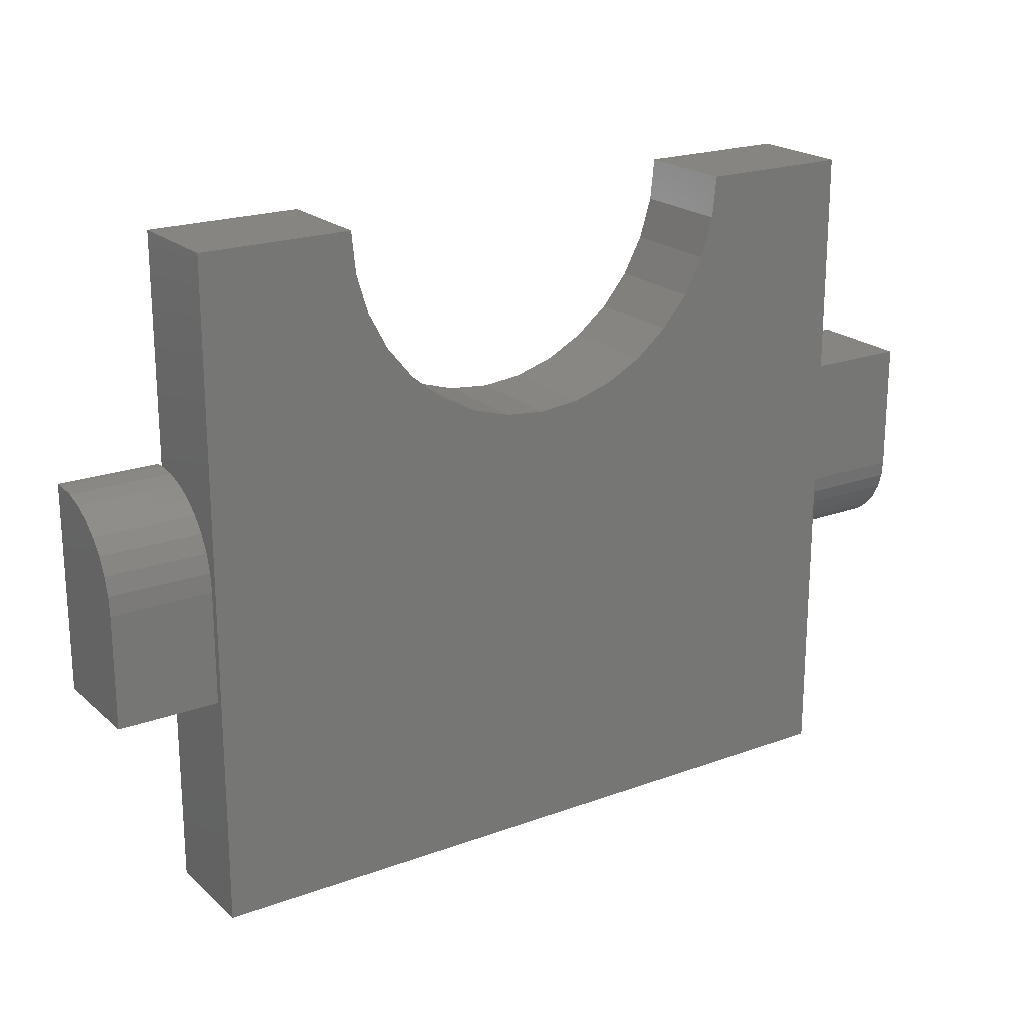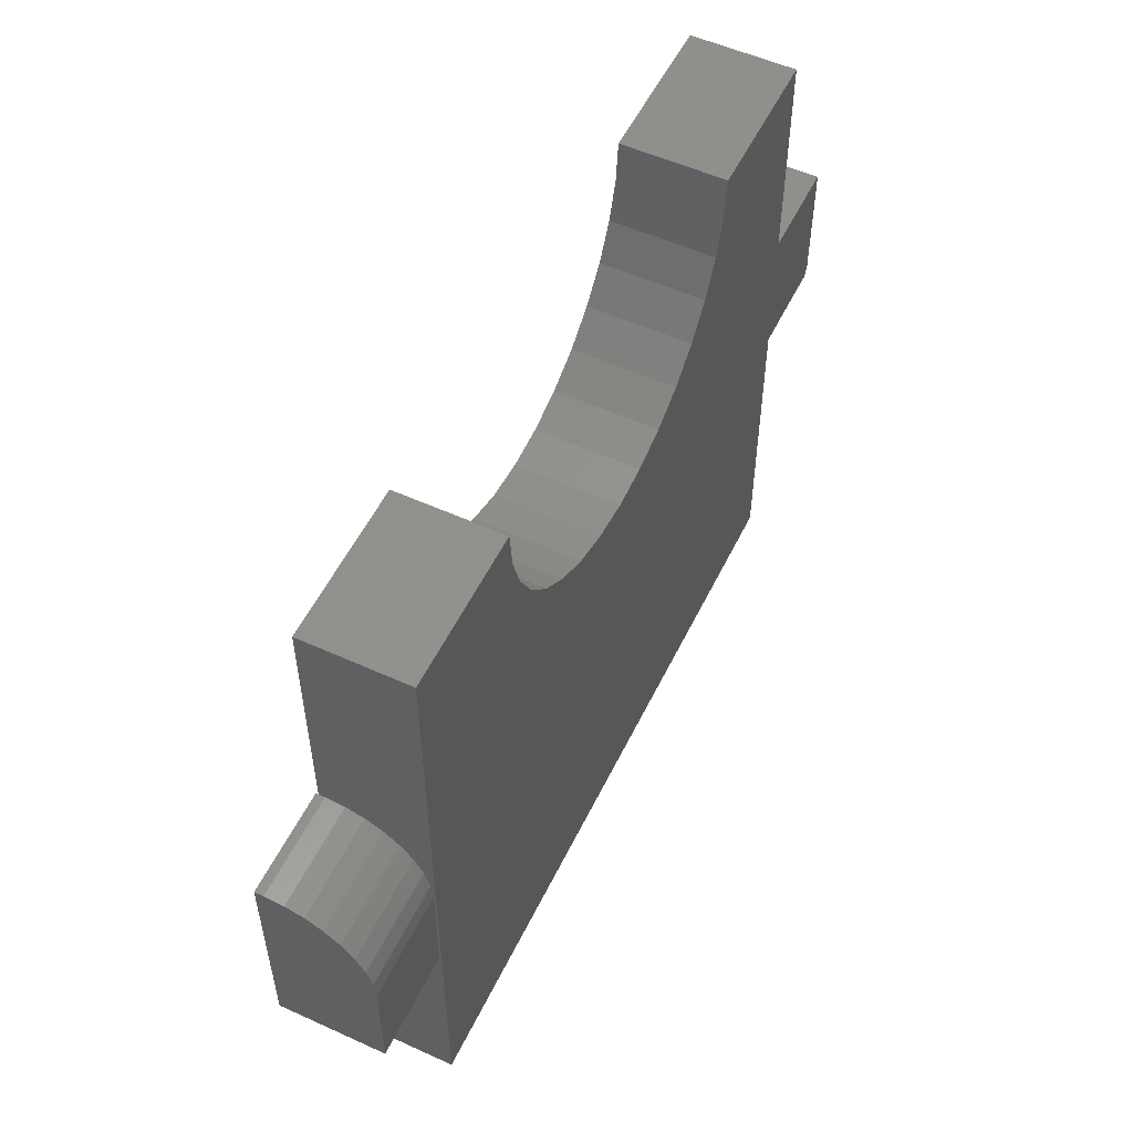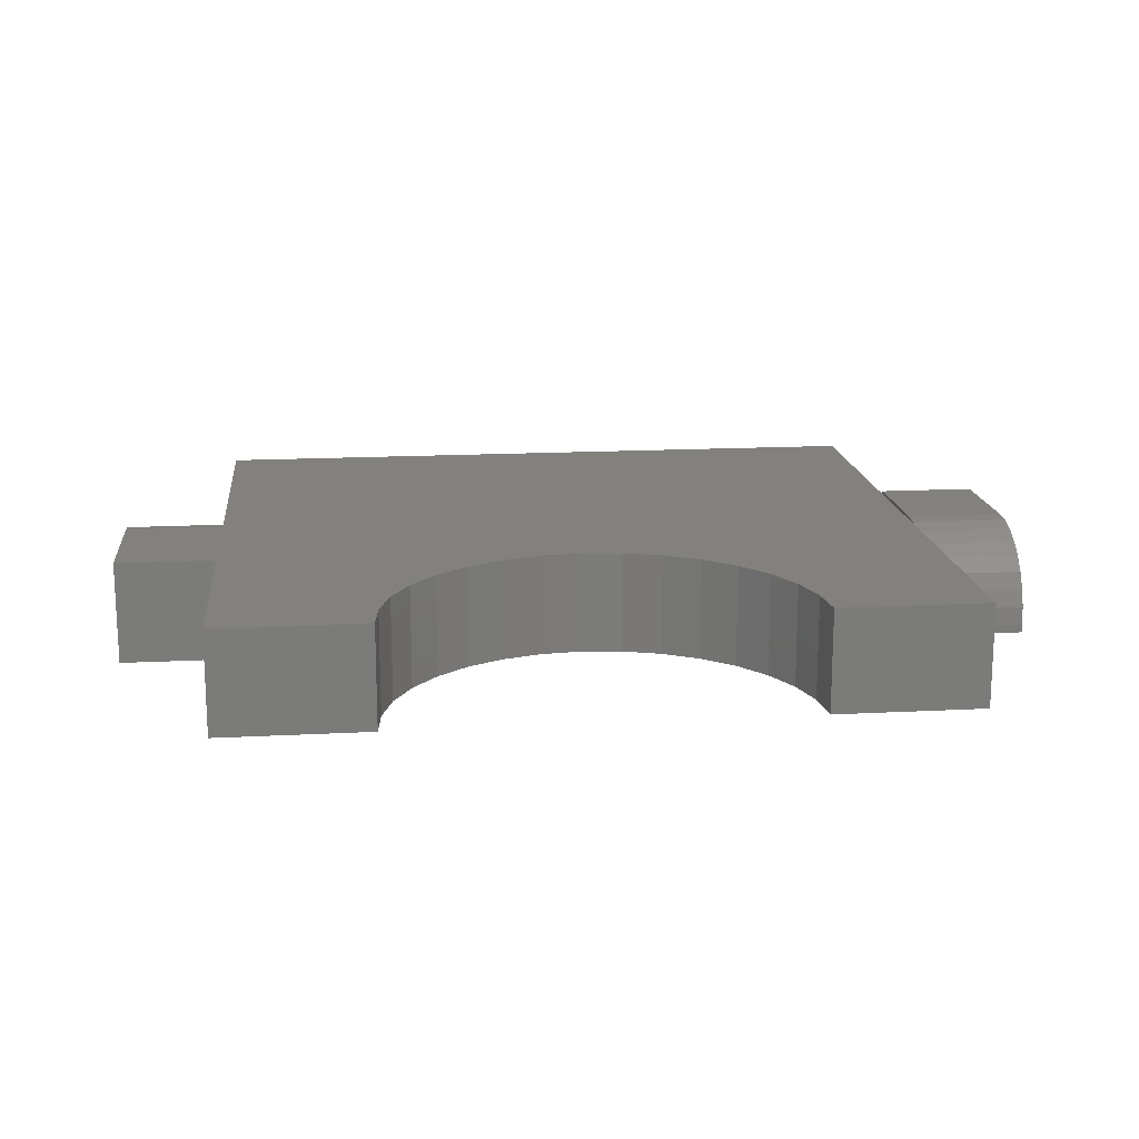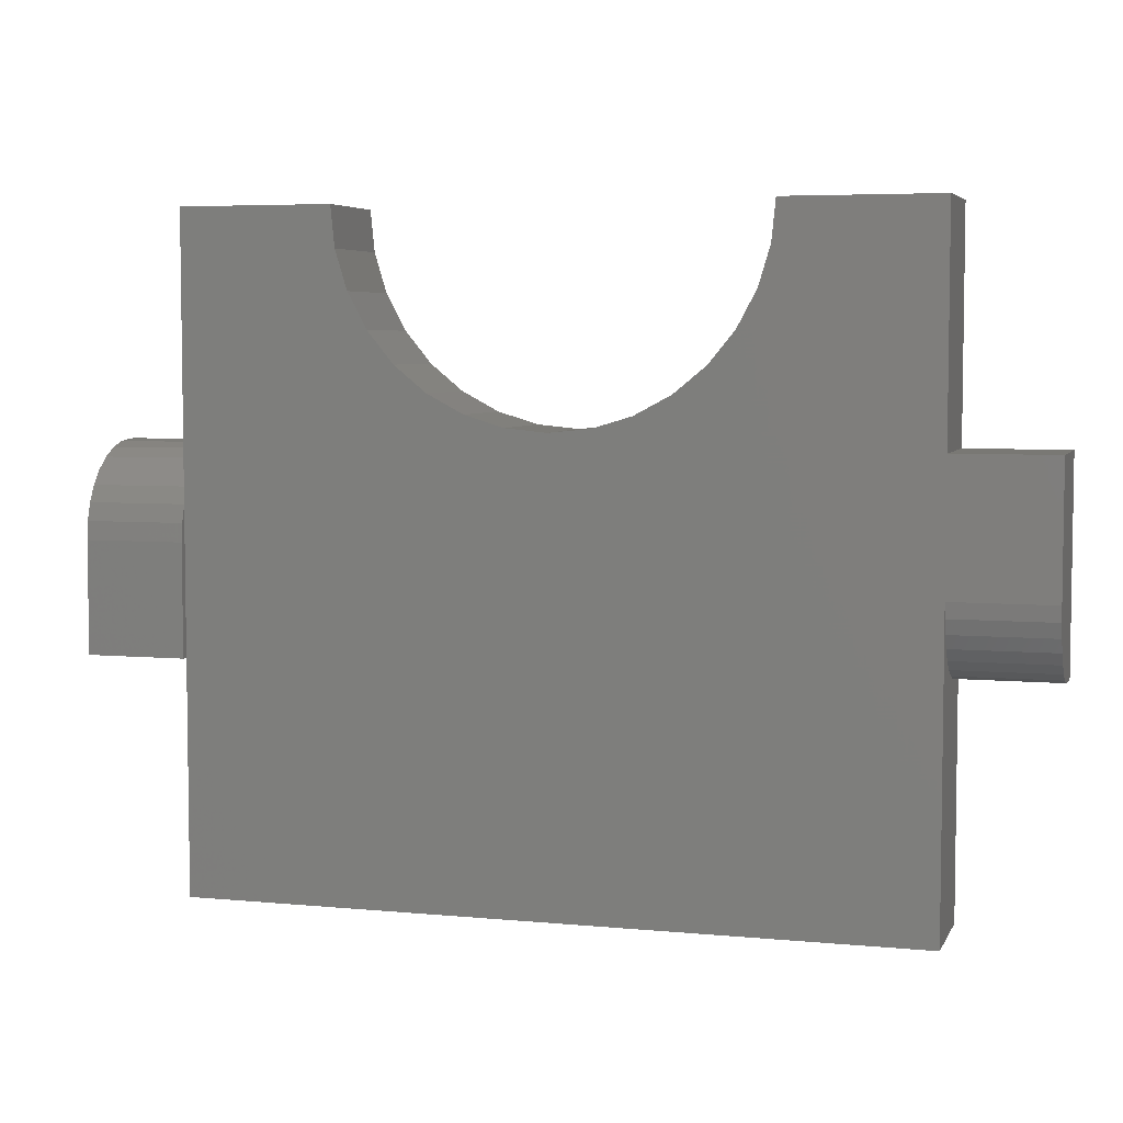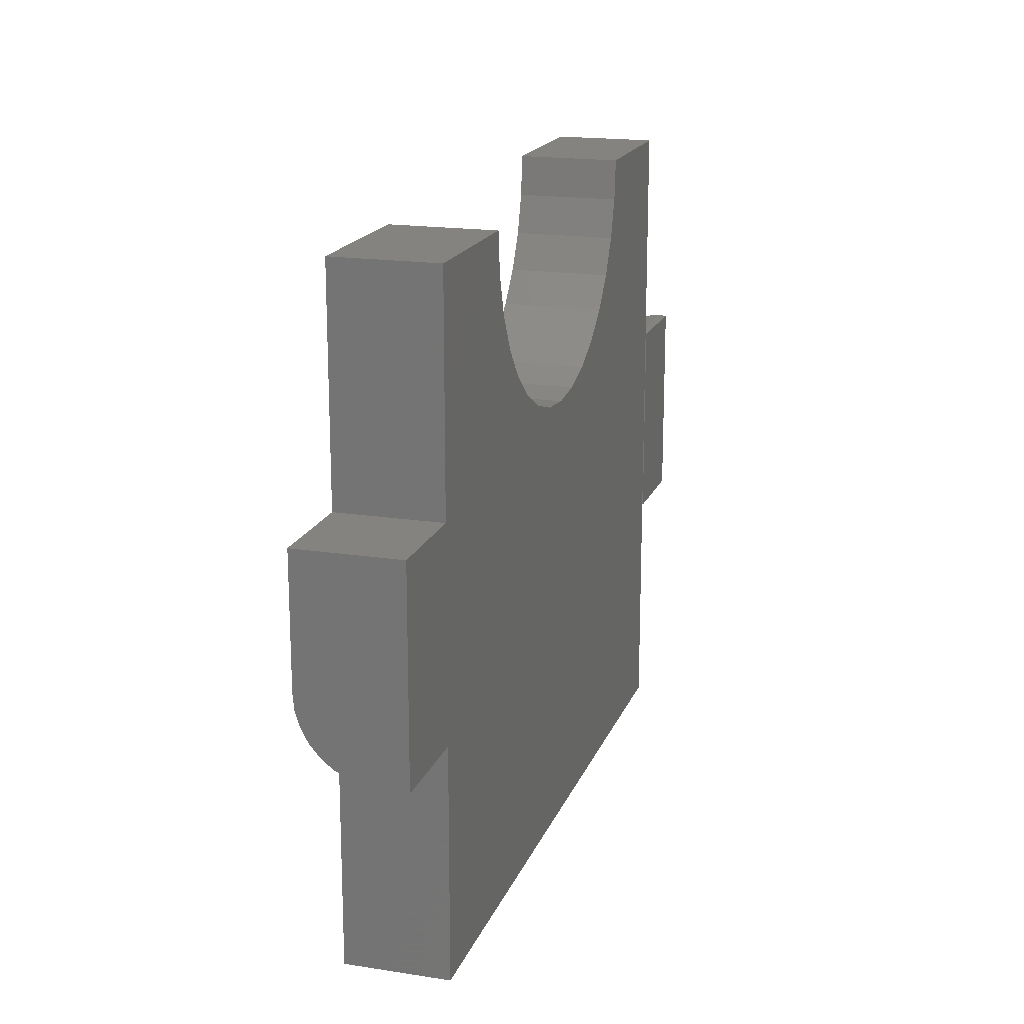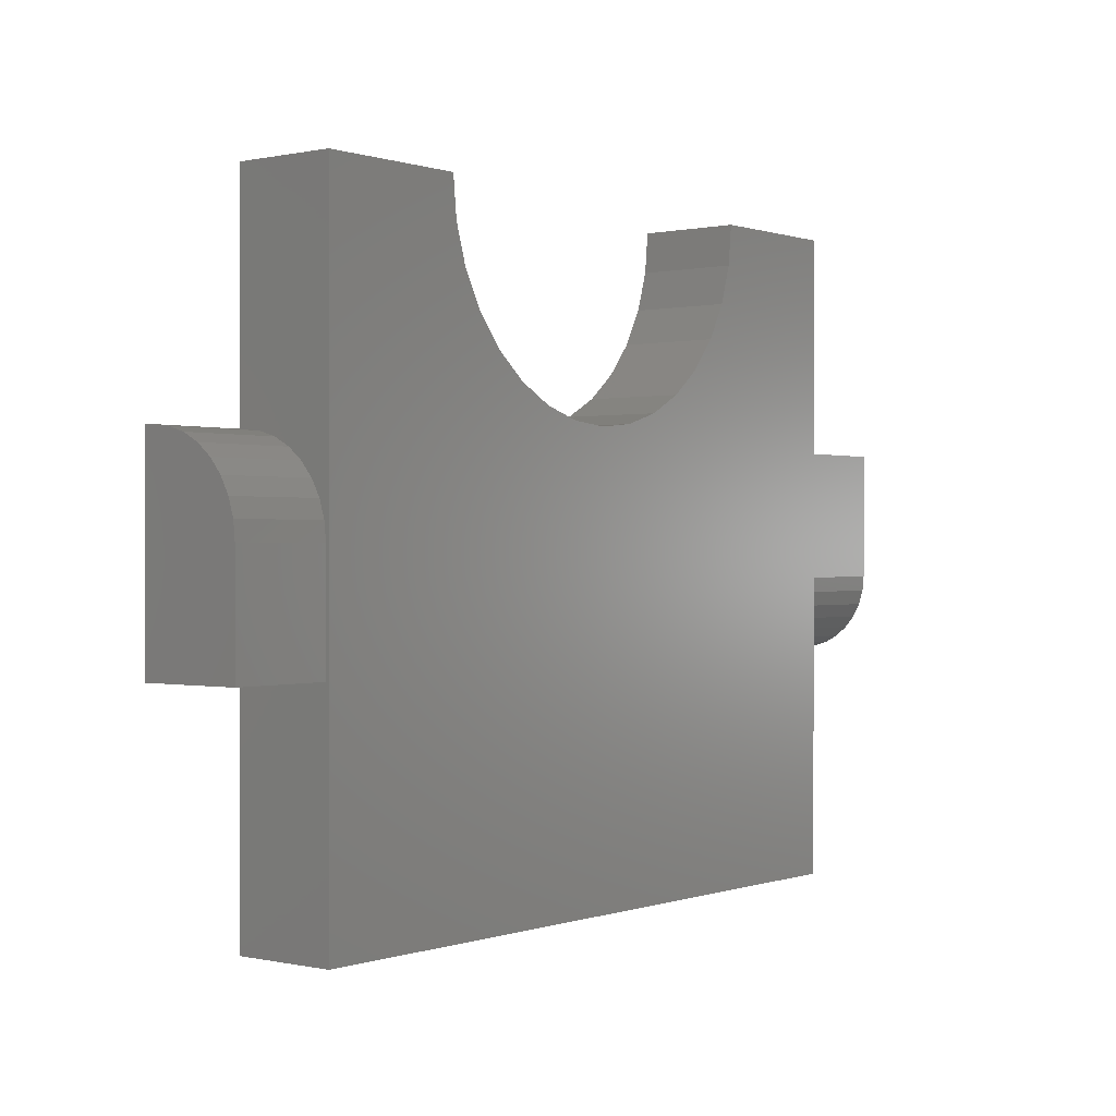
<metadata>
{"format":"stl","ext":"stl","renderer":"f3d","projection":"perspective","resolution":1024,"background":"white","views":[{"elev":20.8,"azim":-33.4,"up":"+Y"},{"elev":54.3,"azim":-64.3,"up":"+Y"},{"elev":16.1,"azim":173.8,"up":"+Z"},{"elev":5.3,"azim":16.5,"up":"+Y"},{"elev":18.0,"azim":106.9,"up":"+Y"},{"elev":0.2,"azim":-51.3,"up":"+Y"}]}
</metadata>
<code>
# stl→obj: 96 verts, 184 faces
v 0.6562 0.2072 0.09375
v 0.6562 0 0.09375
v 0.6562 0 0
v 0.6562 0.2072 0
v 0.6562 0.2109 0
v 0.6562 0.2109 0.02344
v 0.6562 0.2123 0.03715
v 0.6562 0.2163 0.05034
v 0.6562 0.2228 0.0625
v 0.6562 0.2315 0.07316
v 0.6562 0.2422 0.0819
v 0.6562 0.2543 0.0884
v 0.6562 0.2675 0.0924
v 0.6562 0.2812 0.09375
v 0.747 0.2812 0.09375
v 0.747 0.2675 0.0924
v 0.747 0.2543 0.0884
v 0.747 0.2422 0.0819
v 0.747 0.2315 0.07316
v 0.747 0.2228 0.0625
v 0.747 0.2163 0.05034
v 0.747 0.2123 0.03715
v 0.747 0.2109 0.02344
v 0.747 0.2109 0
v 0.747 0.3984 0
v 0.747 0.3984 0.09375
v 0.6562 0.3984 0.09375
v 0.6562 0.601 0.09375
v 0.5181 0.601 0.09375
v 0.5144 0.5639 0.09375
v 0.5036 0.5283 0.09375
v 0.4861 0.4954 0.09375
v 0.4625 0.4667 0.09375
v 0.4337 0.443 0.09375
v 0.4008 0.4255 0.09375
v 0.3652 0.4147 0.09375
v 0.3281 0.411 0.09375
v 0 0.3937 0.09375
v 0 0.2072 0.09375
v 0.2911 0.4147 0.09375
v 0.2554 0.4255 0.09375
v 0.2226 0.443 0.09375
v 0.1938 0.4667 0.09375
v 0.1702 0.4954 0.09375
v 0.1526 0.5283 0.09375
v 0.1418 0.5639 0.09375
v 0.1382 0.601 0.09375
v 0 0.601 0.09375
v 0 0 0.09375
v 0 0.3937 0
v 0 0.2072 0
v 0.6562 0.3984 0
v 0.3281 0.411 0
v 0.3652 0.4147 0
v 0.4008 0.4255 0
v 0.4337 0.443 0
v 0.4625 0.4667 0
v 0.4861 0.4954 0
v 0.5036 0.5283 0
v 0.5144 0.5639 0
v 0.5181 0.601 0
v 0.6562 0.601 0
v 0 0.601 0
v 0.1382 0.601 0
v 0.1418 0.5639 0
v 0.1526 0.5283 0
v 0.1702 0.4954 0
v 0.1938 0.4667 0
v 0.2226 0.443 0
v 0.2554 0.4255 0
v 0.2911 0.4147 0
v 0 0 0
v -0.09375 0.2109 0.09375
v -0.002961 0.2109 0.09375
v -0.09375 0.3125 0.09375
v -0.002961 0.3125 0.09375
v -0.09375 0.3293 0.0921
v -0.09375 0.3454 0.08721
v -0.09375 0.3602 0.07927
v -0.09375 0.3733 0.06858
v -0.09375 0.384 0.05556
v -0.09375 0.3919 0.0407
v -0.09375 0.3968 0.02458
v -0.09375 0.3984 0.007812
v -0.09375 0.3984 0
v -0.09375 0.2109 0
v -0.002961 0.3984 0
v -0.002961 0.3984 0.007812
v -0.002961 0.3968 0.02458
v -0.002961 0.3919 0.0407
v -0.002961 0.384 0.05556
v -0.002961 0.3733 0.06858
v -0.002961 0.3602 0.07927
v -0.002961 0.3454 0.08721
v -0.002961 0.3293 0.0921
v -0.002961 0.2109 0
f 1 2 3
f 1 3 4
f 1 4 5
f 1 5 6
f 1 6 7
f 1 7 8
f 1 8 9
f 1 9 10
f 1 10 11
f 1 11 12
f 1 12 13
f 1 13 14
f 15 16 17
f 15 17 18
f 15 18 19
f 15 19 20
f 15 20 21
f 15 21 22
f 15 22 23
f 15 23 24
f 15 24 25
f 15 25 26
f 5 24 6
f 6 24 23
f 27 28 29
f 27 29 30
f 27 30 31
f 27 31 32
f 27 32 33
f 27 33 34
f 27 34 35
f 27 35 36
f 27 36 37
f 38 39 1
f 38 1 14
f 38 14 15
f 38 15 26
f 38 26 27
f 38 27 37
f 38 37 40
f 38 40 41
f 38 41 42
f 38 42 43
f 38 43 44
f 38 44 45
f 38 45 46
f 38 46 47
f 38 47 48
f 49 2 39
f 39 2 1
f 38 50 39
f 39 50 51
f 6 23 7
f 7 23 22
f 7 22 8
f 8 22 21
f 8 21 9
f 9 21 20
f 9 20 10
f 10 20 19
f 10 19 11
f 11 19 18
f 11 18 12
f 12 18 17
f 12 17 13
f 13 17 16
f 13 16 14
f 14 16 15
f 5 4 51
f 5 51 50
f 5 50 25
f 5 25 24
f 52 53 54
f 52 54 55
f 52 55 56
f 52 56 57
f 52 57 58
f 52 58 59
f 52 59 60
f 52 60 61
f 52 61 62
f 50 63 64
f 50 64 65
f 50 65 66
f 50 66 67
f 50 67 68
f 50 68 69
f 50 69 70
f 50 70 71
f 50 71 53
f 50 53 52
f 50 52 25
f 72 51 3
f 3 51 4
f 27 52 28
f 28 52 62
f 25 52 26
f 26 52 27
f 73 74 75
f 75 74 76
f 75 77 78
f 75 78 79
f 75 79 80
f 75 80 81
f 75 81 82
f 75 82 83
f 75 83 84
f 75 84 85
f 75 85 86
f 75 86 73
f 87 85 88
f 88 85 84
f 87 88 89
f 87 89 90
f 87 90 91
f 87 91 92
f 87 92 93
f 87 93 94
f 87 94 95
f 87 95 76
f 87 76 74
f 87 74 96
f 88 84 89
f 89 84 83
f 89 83 90
f 90 83 82
f 90 82 91
f 91 82 81
f 91 81 92
f 92 81 80
f 92 80 93
f 93 80 79
f 93 79 94
f 94 79 78
f 94 78 95
f 95 78 77
f 95 77 76
f 76 77 75
f 86 85 96
f 96 85 87
f 86 96 73
f 73 96 74
f 39 51 49
f 49 51 72
f 48 63 38
f 38 63 50
f 47 64 48
f 48 64 63
f 53 36 54
f 54 36 35
f 54 35 55
f 55 35 34
f 55 34 56
f 56 34 33
f 56 33 57
f 57 33 32
f 57 32 58
f 58 32 31
f 58 31 59
f 59 31 30
f 59 30 60
f 60 30 29
f 60 29 61
f 36 53 37
f 37 53 71
f 37 71 40
f 40 71 70
f 40 70 41
f 41 70 69
f 41 69 42
f 42 69 68
f 42 68 43
f 43 68 67
f 43 67 44
f 44 67 66
f 44 66 45
f 45 66 65
f 45 65 46
f 46 65 64
f 46 64 47
f 28 62 29
f 29 62 61
f 49 72 2
f 2 72 3

</code>
